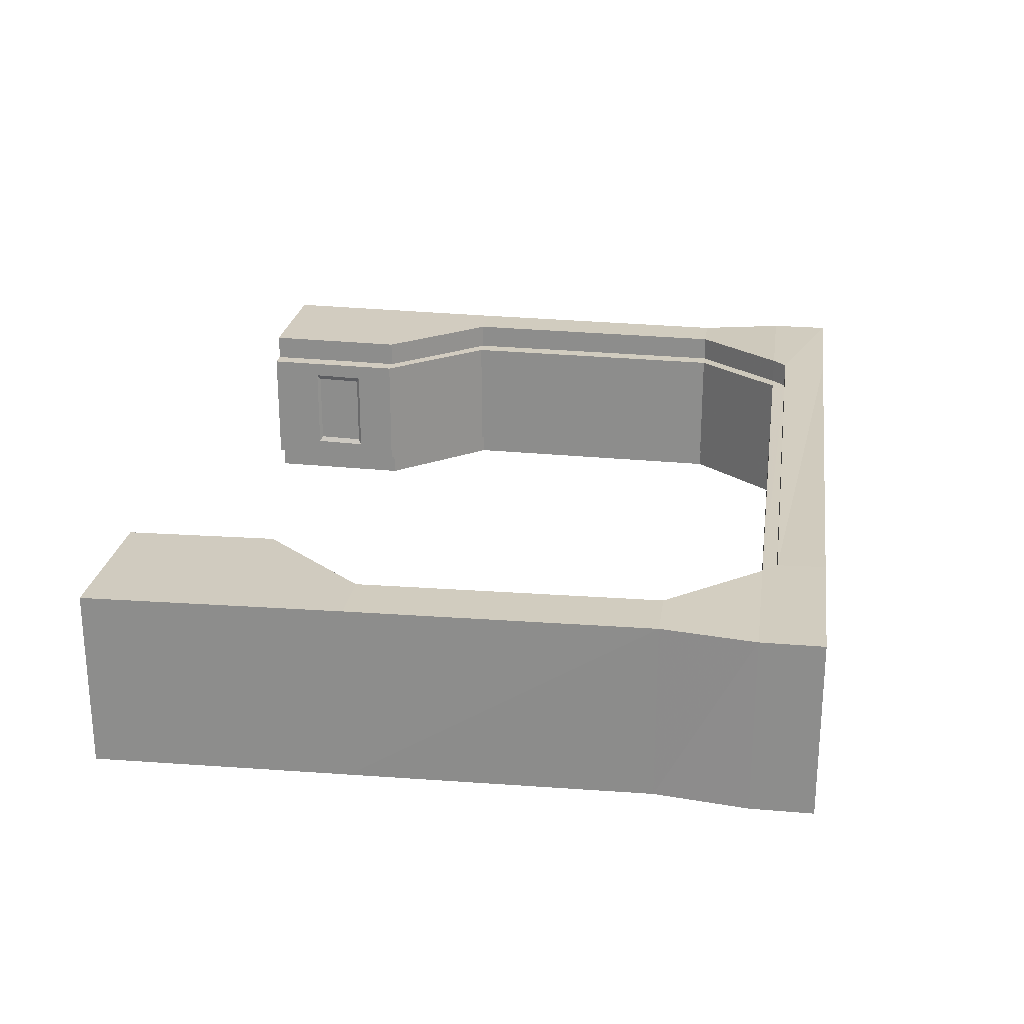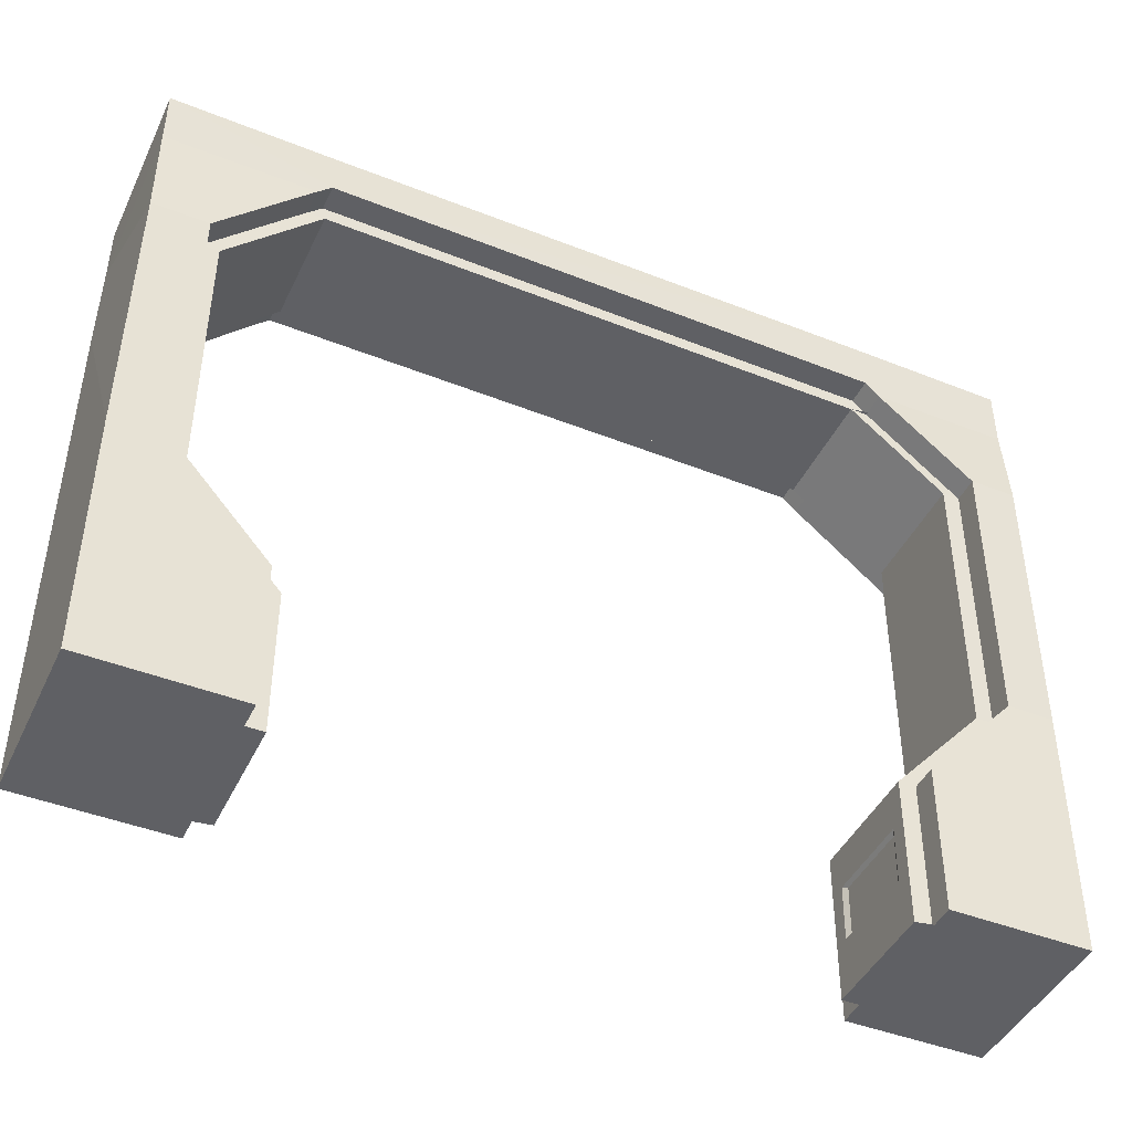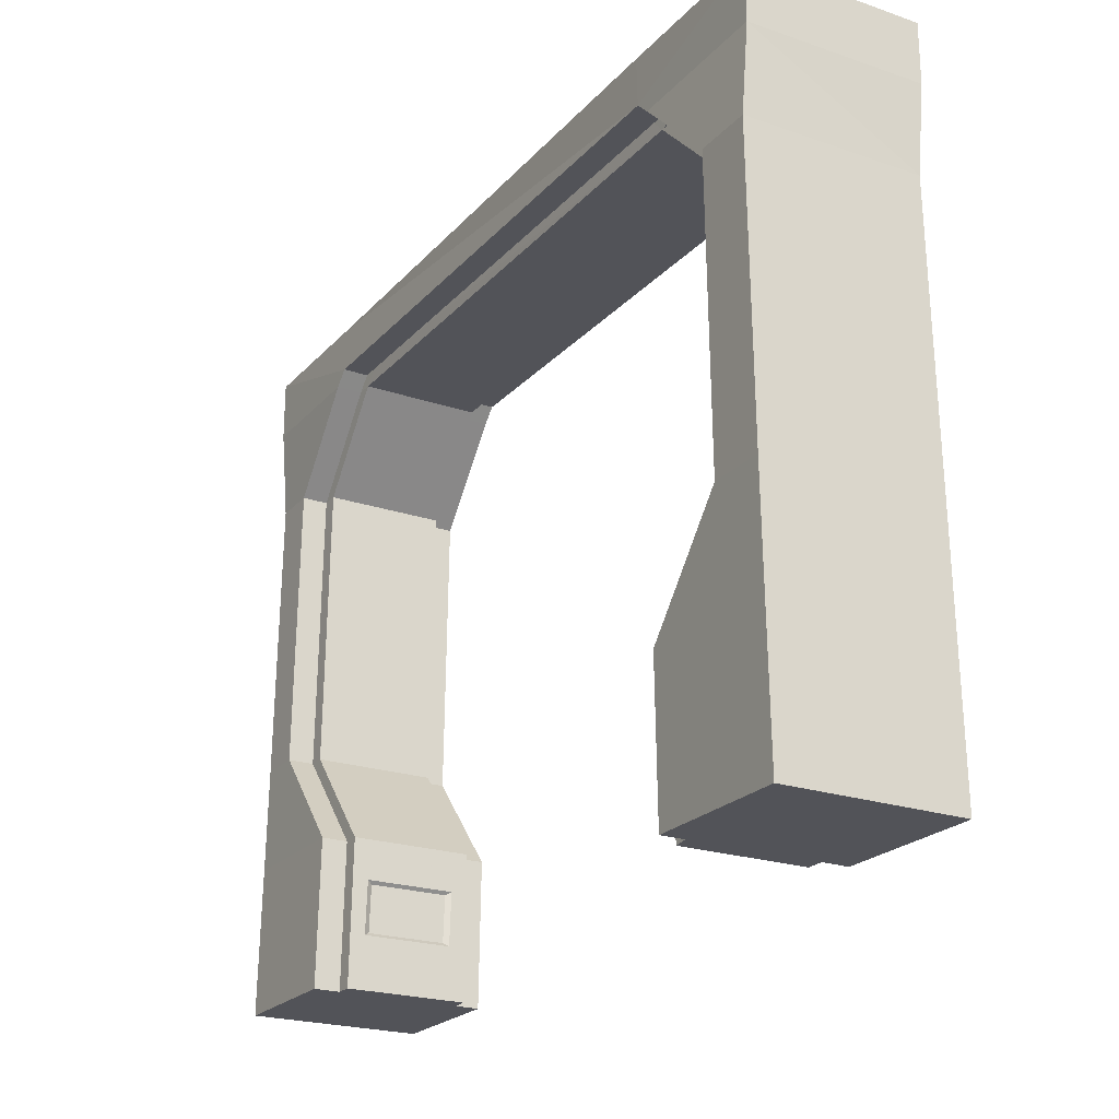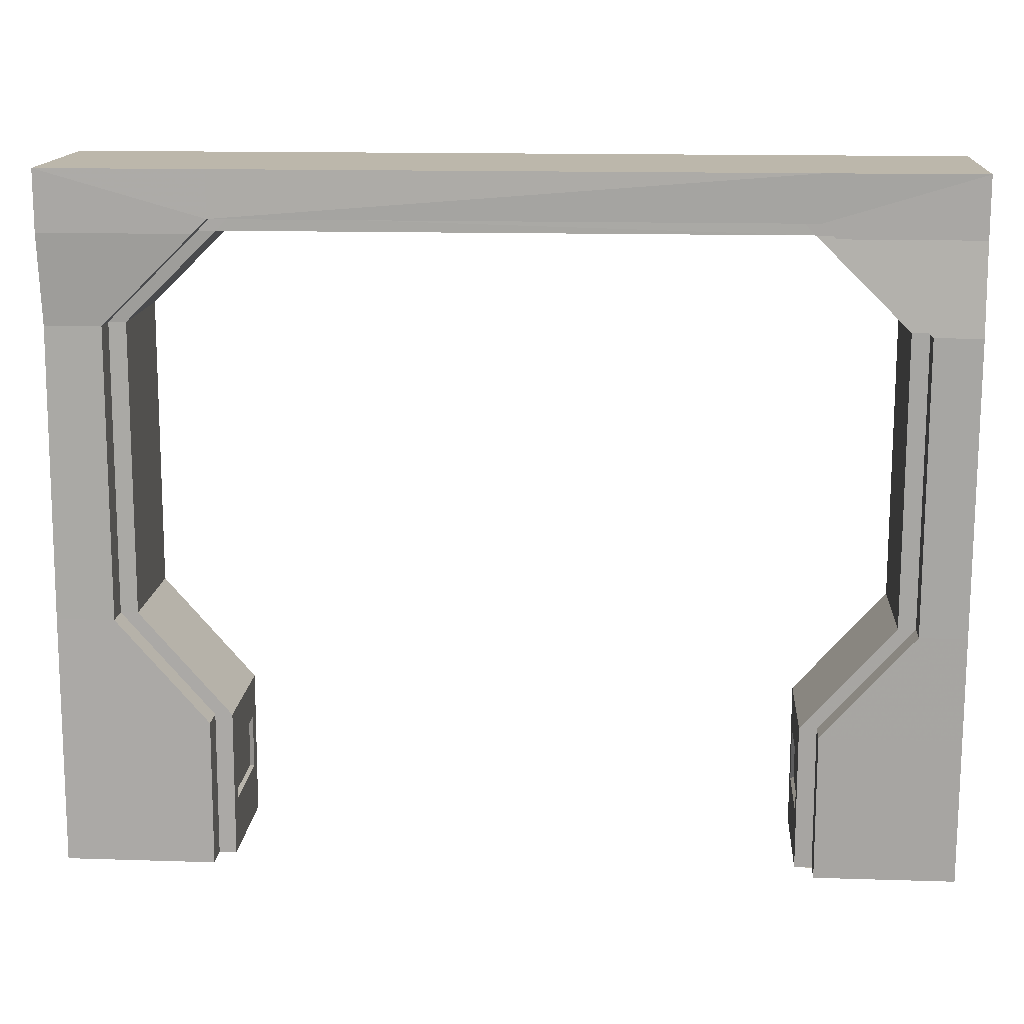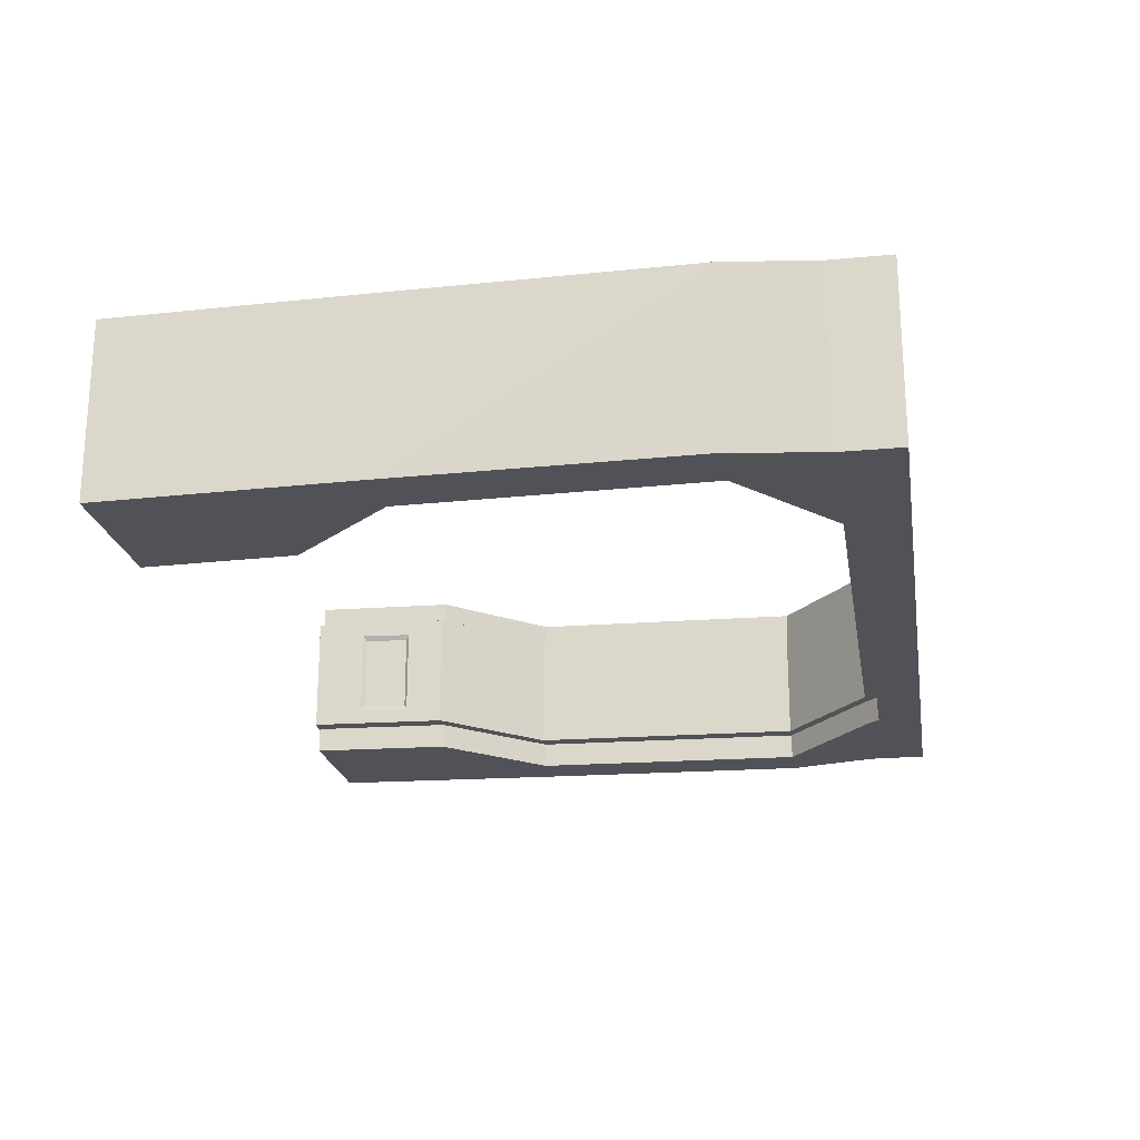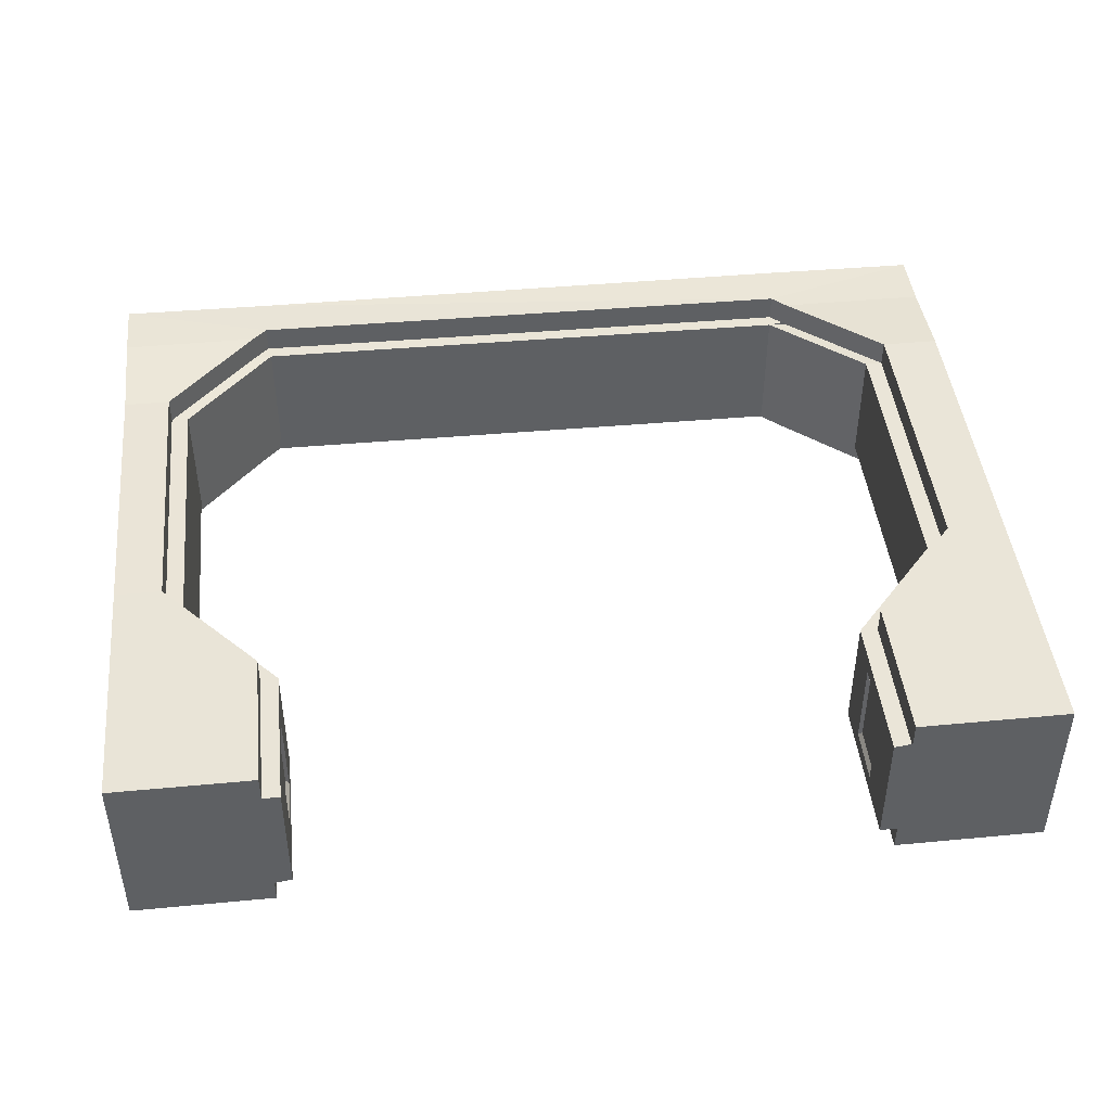
<metadata>
{"format":"obj","ext":"obj","renderer":"f3d","projection":"perspective","resolution":1024,"background":"white","views":[{"elev":24.0,"azim":98.1,"up":"+Z"},{"elev":-44.7,"azim":155.5,"up":"+Y"},{"elev":-22.7,"azim":59.8,"up":"+Y"},{"elev":14.5,"azim":-176.0,"up":"+Y"},{"elev":-21.5,"azim":99.4,"up":"+Z"},{"elev":44.4,"azim":-6.3,"up":"+Z"}]}
</metadata>
<code>
o Plane.005_Plane.017
v -2.487 0.006016 0.5586
v -1.688 0.006016 0.5586
v -2.487 0.006016 -0.4514
v -1.688 0.006016 -0.4514
v -1.688 0.006016 0.4071
v -1.688 0.006016 -0.2999
v -1.588 0.006016 0.4071
v -1.588 0.006016 -0.2999
v -1.588 3.658 -0.2999
v -1.588 3.658 0.4071
v -1.688 3.658 -0.2999
v -1.688 3.658 0.4071
v -1.688 3.658 -0.4514
v -2.487 3.658 -0.4514
v -1.688 3.658 0.5586
v -2.487 3.658 0.5586
v -1.587 0.8573 0.394
v -1.687 0.8573 0.394
v -1.687 0.8573 -0.313
v -1.587 0.8573 -0.313
v -1.687 0.8573 0.5455
v -1.687 0.8573 -0.4645
v -2.486 0.8573 -0.4645
v -2.486 0.8573 0.5455
v -2.217 1.46 0.3853
v -2.117 1.46 -0.3217
v -2.217 1.46 0.5368
v -2.486 1.46 0.5368
v -2.117 1.46 0.3853
v -2.217 1.46 -0.3217
v -2.217 1.46 -0.4732
v -2.486 1.46 -0.4732
v -1.588 0.3118 0.3137
v -1.588 0.3118 -0.2099
v -1.588 0.6255 0.304
v -1.588 0.6255 -0.2196
v -1.606 0.3307 0.2815
v -1.606 0.3307 -0.1789
v -1.606 0.6065 0.273
v -1.606 0.6065 -0.1874
v -2.217 3.141 0.3667
v -2.117 3.141 -0.3403
v -2.217 3.141 0.5182
v -2.485 3.141 0.5182
v -2.117 3.141 0.3667
v -2.217 3.141 -0.3403
v -2.217 3.141 -0.4918
v -2.485 3.141 -0.4918
v -2.487 4.006 0.5586
v -2.487 4.006 -0.4514
v 2.631 0.006016 -0.4748
v 1.769 0.006016 -0.4748
v 2.631 0.006016 0.5352
v 1.769 0.006016 0.5352
v 1.769 0.006016 -0.3233
v 1.769 0.006016 0.3837
v 1.669 0.006016 -0.3233
v 1.669 0.006016 0.3837
v 1.669 3.658 0.3837
v 1.669 3.658 -0.3233
v 1.769 3.658 0.3837
v 1.769 3.658 -0.3233
v 1.769 3.658 0.5352
v 2.631 3.658 0.5352
v 1.769 3.658 -0.4748
v 2.631 3.658 -0.4748
v 1.668 0.8573 -0.3102
v 1.768 0.8573 -0.3102
v 1.768 0.8573 0.3968
v 1.668 0.8573 0.3968
v 1.768 0.8573 -0.4617
v 1.768 0.8573 0.5483
v 2.63 0.8573 0.5483
v 2.63 0.8573 -0.4617
v 2.298 1.46 -0.3016
v 2.198 1.46 0.4054
v 2.298 1.46 -0.4531
v 2.63 1.46 -0.4531
v 2.198 1.46 -0.3016
v 2.298 1.46 0.4054
v 2.298 1.46 0.5569
v 2.63 1.46 0.5569
v 1.669 0.3118 -0.2299
v 1.669 0.3118 0.2937
v 1.669 0.6255 -0.2202
v 1.669 0.6255 0.3034
v 1.687 0.3307 -0.1977
v 1.687 0.3307 0.2627
v 1.687 0.6065 -0.1892
v 1.687 0.6065 0.2712
v 2.298 3.141 -0.2829
v 2.198 3.141 0.4241
v 2.298 3.141 -0.4344
v 2.62 3.141 -0.4344
v 2.198 3.141 -0.2829
v 2.298 3.141 0.4241
v 2.298 3.141 0.5756
v 2.63 3.141 0.5756
v 2.631 4.006 -0.4748
v 2.631 4.006 0.5352
v -1.51 3.74 -0.2999
v -1.51 3.74 0.4071
v -1.605 3.74 -0.2999
v -1.605 3.74 0.4071
v -1.605 3.74 -0.4514
v -1.605 3.74 0.5586
v 1.591 3.74 0.3837
v 1.591 3.74 -0.3233
v 1.686 3.74 0.3837
v 1.686 3.74 -0.3233
v 1.686 3.74 0.5352
v 1.686 3.74 -0.4748
v -1.607 4.006 0.5508
v 1.688 4.006 0.543
v -1.607 4.006 -0.4592
v 1.688 4.006 -0.467
f 3 4 6 8 7 5 2 1
f 41 12 15 43
f 44 43 15 16
f 14 16 15 12 10 9 11 13
f 41 45 10 12
f 1 24 23 3
f 2 21 24 1
f 3 23 22 4
f 4 22 19 6
f 5 18 21 2
f 17 35 36 20
f 6 19 20 8
f 7 17 18 5
f 24 28 32 23
f 21 27 28 24
f 23 32 31 22
f 22 31 30 19
f 18 25 27 21
f 20 26 29 17
f 19 30 26 20
f 17 29 25 18
f 35 39 40 36
f 20 36 34 8
f 7 33 35 17
f 8 34 33 7
f 38 40 39 37
f 36 40 38 34
f 33 37 39 35
f 34 38 37 33
f 28 44 48 32
f 27 43 44 28
f 32 48 47 31
f 31 47 46 30
f 25 41 43 27
f 26 42 45 29
f 30 46 42 26
f 29 45 41 25
f 9 10 45 42
f 11 9 42 46
f 13 11 46 47
f 14 13 47 48
f 44 16 14 48
f 53 54 56 58 57 55 52 51
f 91 62 65 93
f 94 93 65 66
f 64 66 65 62 60 59 61 63
f 91 95 60 62
f 51 74 73 53
f 52 71 74 51
f 53 73 72 54
f 54 72 69 56
f 55 68 71 52
f 67 85 86 70
f 56 69 70 58
f 57 67 68 55
f 74 78 82 73
f 71 77 78 74
f 73 82 81 72
f 72 81 80 69
f 68 75 77 71
f 70 76 79 67
f 69 80 76 70
f 67 79 75 68
f 85 89 90 86
f 70 86 84 58
f 57 83 85 67
f 58 84 83 57
f 88 90 89 87
f 86 90 88 84
f 83 87 89 85
f 84 88 87 83
f 78 94 98 82
f 77 93 94 78
f 82 98 97 81
f 81 97 96 80
f 75 91 93 77
f 76 92 95 79
f 80 96 92 76
f 79 95 91 75
f 59 60 95 92
f 61 59 92 96
f 63 61 96 97
f 64 63 97 98
f 94 66 64 98
f 114 100 99 116
f 9 60 108 101
f 10 9 60 59
f 59 10 102 107
f 62 60 108 110
f 61 63 111 109
f 60 59 107 108
f 59 61 109 107
f 62 65 112 110
f 12 10 102 104
f 11 13 105 103
f 10 9 101 102
f 9 11 103 101
f 12 15 106 104
f 111 106 104 102 107 109
f 108 101 103 105 112 110
f 16 49 50 14
f 66 99 100 64
f 49 113 115 50
f 113 114 116 115
f 111 114 113 106
f 112 105 115 116
f 49 16 15 106 113
f 111 63 64 100 114
f 99 66 65 112 116
f 105 13 14 50 115

</code>
